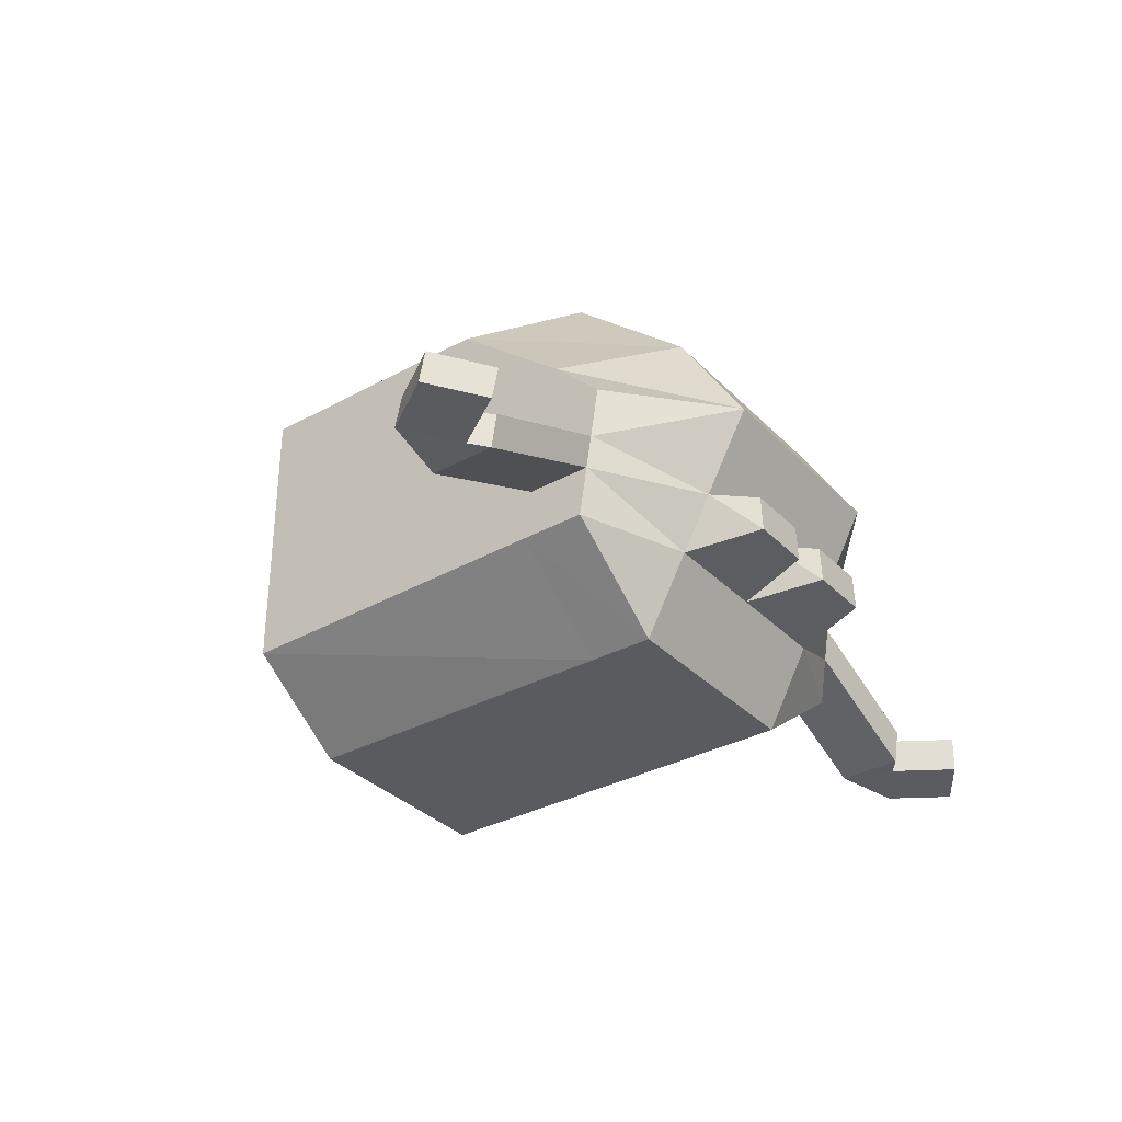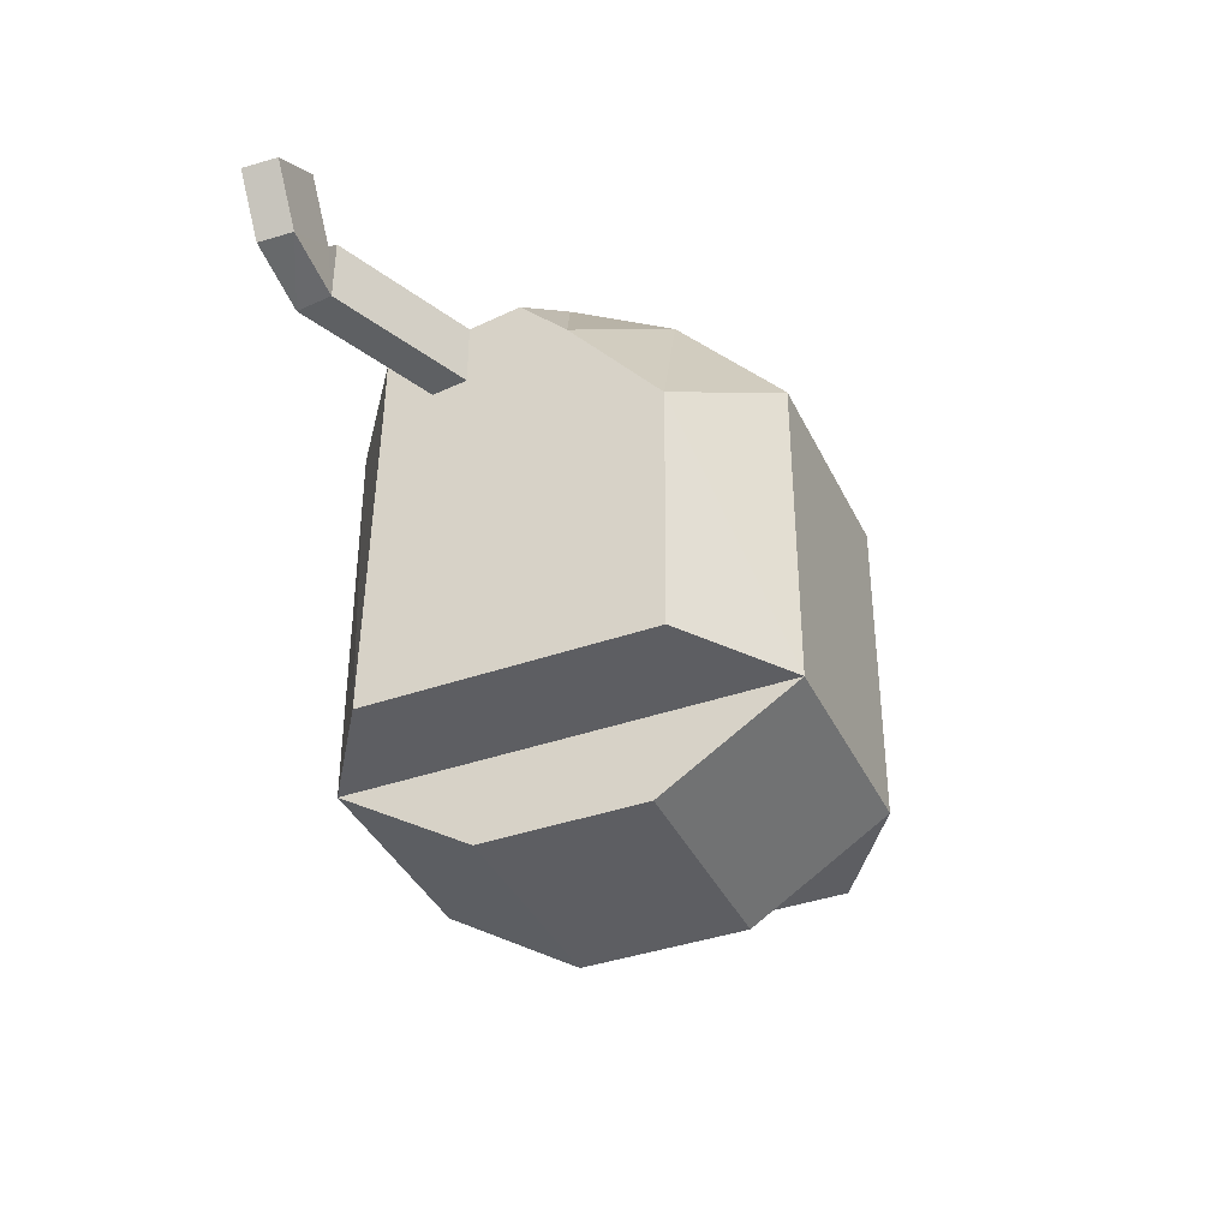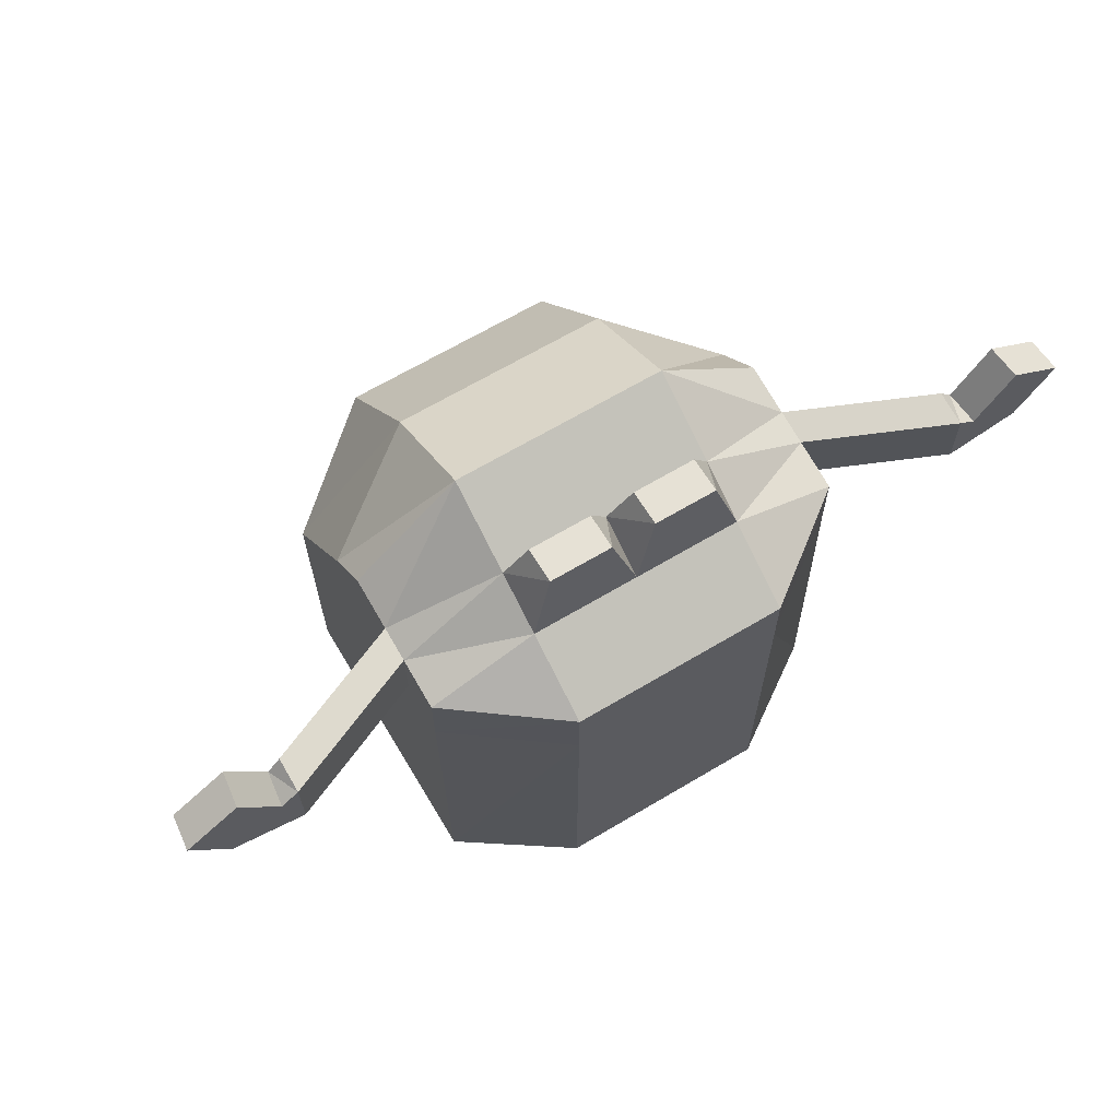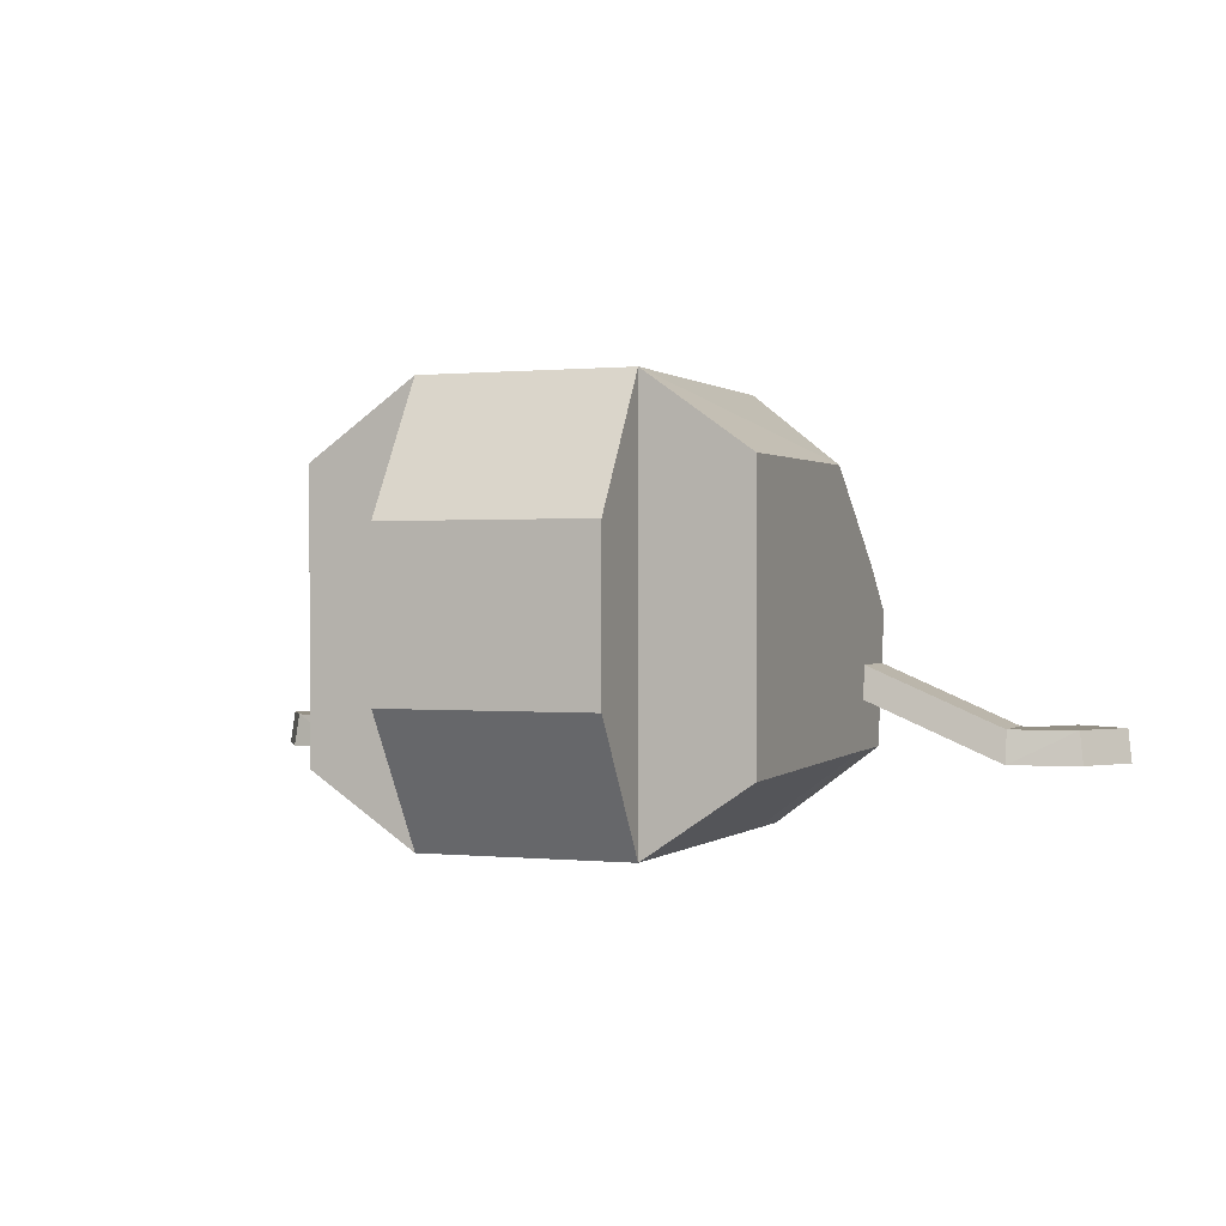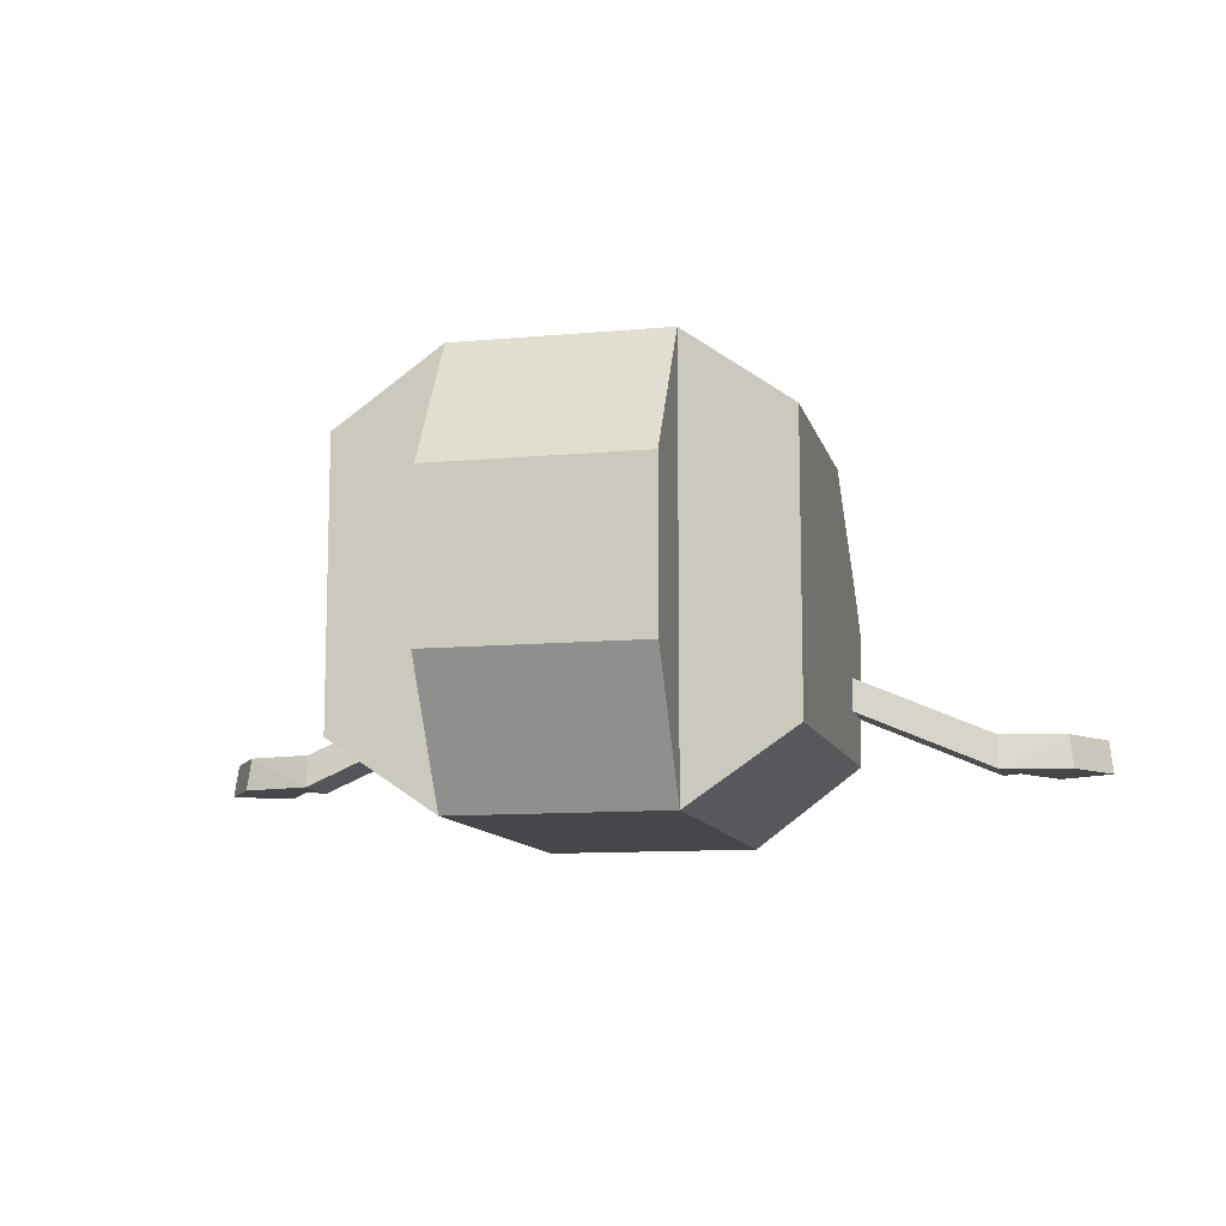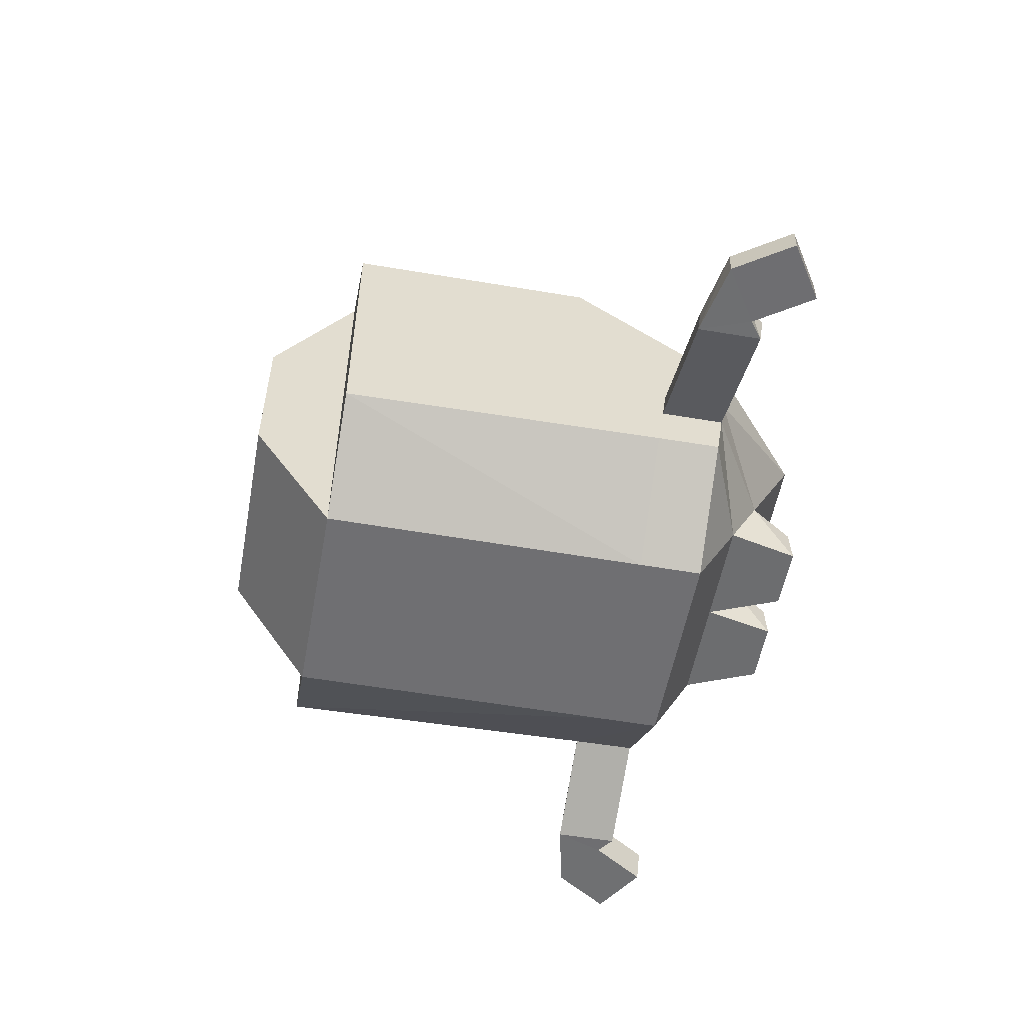
<metadata>
{"format":"obj","ext":"obj","renderer":"f3d","projection":"perspective","resolution":1024,"background":"white","views":[{"elev":-33.5,"azim":-53.5,"up":"+Y"},{"elev":-38.8,"azim":113.7,"up":"+Z"},{"elev":66.1,"azim":-30.9,"up":"+Z"},{"elev":0.4,"azim":-158.4,"up":"+Y"},{"elev":-10.7,"azim":-167.0,"up":"+Y"},{"elev":-54.7,"azim":-100.4,"up":"+Y"}]}
</metadata>
<code>
o Cube
v 3.411 2.195 -0.9503
v 3.411 -2.253 -0.9503
v 3.411 0.7572 4.849
v 3.411 -2.135 5.283
v 0 -3.411 -0.9503
v 0 1.725 6.05
v 0 -3.411 5.283
v 0 3.411 -0.9503
v 3.411 0 -0.9503
v 3.411 0 5.62
v 0 0 -0.9503
v 0 0 7.129
v 1.705 -3.411 5.283
v 1.705 3.411 -0.9503
v 1.705 -3.411 -0.9503
v 1.705 1.725 6.05
v 1.705 0 7.129
v 1.705 0 -0.9503
v 1.705 -1.288 -2.299
v 0 -1.288 -2.299
v 0 0 -2.299
v 0 1.288 -2.299
v 1.705 1.288 -2.299
v 1.705 0 -2.299
v 3.411 -1.423 -0.9503
v 3.411 -1.348 5.407
v 0 -2.154 -0.9503
v 0 -2.154 5.963
v 1.705 -2.154 -0.9503
v 1.705 -2.154 5.963
v 0 -0.813 -2.299
v 1.705 -0.813 -2.299
v 3.411 -0.8544 -0.9503
v 3.411 -0.8095 5.492
v 0 -1.293 -0.9503
v 0 -1.293 6.429
v 1.705 -1.293 -0.9503
v 1.705 -1.293 6.429
v 0 -0.4883 -2.299
v 1.705 -0.4883 -2.299
v 0.3508 -1.436 7.11
v 0.3508 -2.011 7.134
v 1.355 -1.436 7.11
v 1.355 -2.011 7.134
v 3.411 2.227 3.058
v 3.411 -2.144 4.272
v 0 -3.411 4.272
v 0 3.411 4.098
v 3.411 0 4.582
v 1.705 3.411 4.098
v 1.705 -3.411 4.272
v 3.411 -1.354 4.386
v 3.411 -0.8131 4.465
v 5.648 -1.774 5.492
v 5.648 -2.312 5.407
v 5.648 -2.318 4.386
v 5.648 -1.778 4.465
v 5.859 -1.774 5.239
v 5.931 -2.312 5.193
v 6.788 -2.318 4.638
v 6.722 -1.778 4.681
v 6.441 -1.774 6.137
v 6.512 -2.312 6.091
v 7.369 -2.318 5.536
v 7.303 -1.778 5.579
v -3.411 2.195 -0.9503
v -3.411 -2.253 -0.9503
v -3.411 0.7572 4.849
v -3.411 -2.135 5.283
v -3.411 0 -0.9503
v -3.411 0 5.62
v -1.705 -3.411 5.283
v -1.705 3.411 -0.9503
v -1.705 -3.411 -0.9503
v -1.705 1.725 6.05
v -1.705 0 7.129
v -1.705 0 -0.9503
v -1.705 -1.288 -2.299
v -1.705 1.288 -2.299
v -1.705 0 -2.299
v -3.411 -1.423 -0.9503
v -3.411 -1.348 5.407
v -1.705 -2.154 -0.9503
v -1.705 -2.154 5.963
v -1.705 -0.813 -2.299
v -3.411 -0.8544 -0.9503
v -3.411 -0.8095 5.492
v -1.705 -1.293 -0.9503
v -1.705 -1.293 6.429
v -1.705 -0.4883 -2.299
v -0.3508 -1.436 7.11
v -0.3508 -2.011 7.134
v -1.355 -1.436 7.11
v -1.355 -2.011 7.134
v -3.411 2.227 3.058
v -3.411 -2.144 4.272
v -3.411 0 4.582
v -1.705 3.411 4.098
v -1.705 -3.411 4.272
v -3.411 -1.354 4.386
v -3.411 -0.8131 4.465
v -5.648 -1.774 5.492
v -5.648 -2.312 5.407
v -5.648 -2.318 4.386
v -5.648 -1.778 4.465
v -5.859 -1.774 5.239
v -5.931 -2.312 5.193
v -6.788 -2.318 4.638
v -6.722 -1.778 4.681
v -6.441 -1.774 6.137
v -6.512 -2.312 6.091
v -7.369 -2.318 5.536
v -7.303 -1.778 5.579
f 46 13 51
f 49 3 10
f 18 1 9
f 16 12 17
f 48 16 50
f 17 36 38
f 18 33 37
f 49 34 53
f 18 23 14
f 34 17 38
f 45 16 3
f 3 17 10
f 14 22 8
f 51 7 47
f 21 40 39
f 22 24 21
f 29 19 32
f 11 22 21
f 11 39 35
f 5 19 15
f 27 20 5
f 37 32 40
f 31 19 20
f 4 30 13
f 52 4 46
f 29 2 15
f 30 7 13
f 18 40 24
f 35 31 27
f 39 32 31
f 26 38 30
f 52 57 56
f 37 25 29
f 38 44 30
f 43 42 44
f 36 42 41
f 30 42 28
f 36 43 38
f 33 52 25
f 25 46 2
f 15 47 5
f 14 45 1
f 9 53 33
f 8 50 14
f 9 45 49
f 2 51 15
f 56 61 60
f 26 54 34
f 52 55 26
f 53 54 57
f 61 62 65
f 56 59 55
f 57 58 61
f 55 58 54
f 65 63 64
f 59 62 58
f 60 65 64
f 60 63 59
f 72 96 99
f 97 68 95
f 77 66 73
f 12 75 76
f 75 48 98
f 36 76 89
f 86 77 88
f 87 97 101
f 79 77 73
f 87 76 71
f 95 75 98
f 76 68 71
f 22 73 8
f 7 99 47
f 90 21 39
f 80 22 21
f 83 78 74
f 78 5 74
f 88 85 83
f 78 31 20
f 69 84 82
f 69 100 96
f 67 83 74
f 7 84 72
f 77 90 88
f 85 39 31
f 82 89 87
f 100 105 101
f 81 88 83
f 94 89 84
f 92 93 94
f 36 92 28
f 28 94 84
f 93 36 89
f 100 86 81
f 96 81 67
f 47 74 5
f 95 73 66
f 101 70 86
f 98 8 73
f 70 95 66
f 99 67 74
f 104 109 105
f 102 82 87
f 103 100 82
f 101 102 87
f 109 110 106
f 107 104 103
f 105 106 102
f 106 103 102
f 111 113 112
f 110 107 106
f 108 113 109
f 111 108 107
f 46 4 13
f 49 45 3
f 18 14 1
f 16 6 12
f 48 6 16
f 17 12 36
f 18 9 33
f 49 10 34
f 18 24 23
f 34 10 17
f 45 50 16
f 3 16 17
f 14 23 22
f 51 13 7
f 21 24 40
f 22 23 24
f 29 15 19
f 11 8 22
f 11 21 39
f 5 20 19
f 27 31 20
f 37 29 32
f 31 32 19
f 4 26 30
f 52 26 4
f 29 25 2
f 30 28 7
f 18 37 40
f 35 39 31
f 39 40 32
f 26 34 38
f 52 53 57
f 37 33 25
f 38 43 44
f 43 41 42
f 36 28 42
f 30 44 42
f 36 41 43
f 33 53 52
f 25 52 46
f 15 51 47
f 14 50 45
f 9 49 53
f 8 48 50
f 9 1 45
f 2 46 51
f 56 57 61
f 26 55 54
f 52 56 55
f 53 34 54
f 61 58 62
f 56 60 59
f 57 54 58
f 55 59 58
f 65 62 63
f 59 63 62
f 60 61 65
f 60 64 63
f 72 69 96
f 97 71 68
f 77 70 66
f 12 6 75
f 75 6 48
f 36 12 76
f 86 70 77
f 87 71 97
f 79 80 77
f 87 89 76
f 95 68 75
f 76 75 68
f 22 79 73
f 7 72 99
f 90 80 21
f 80 79 22
f 83 85 78
f 78 20 5
f 88 90 85
f 78 85 31
f 69 72 84
f 69 82 100
f 67 81 83
f 7 28 84
f 77 80 90
f 85 90 39
f 82 84 89
f 100 104 105
f 81 86 88
f 94 93 89
f 92 91 93
f 36 91 92
f 28 92 94
f 93 91 36
f 100 101 86
f 96 100 81
f 47 99 74
f 95 98 73
f 101 97 70
f 98 48 8
f 70 97 95
f 99 96 67
f 104 108 109
f 102 103 82
f 103 104 100
f 101 105 102
f 109 113 110
f 107 108 104
f 105 109 106
f 106 107 103
f 111 110 113
f 110 111 107
f 108 112 113
f 111 112 108

</code>
